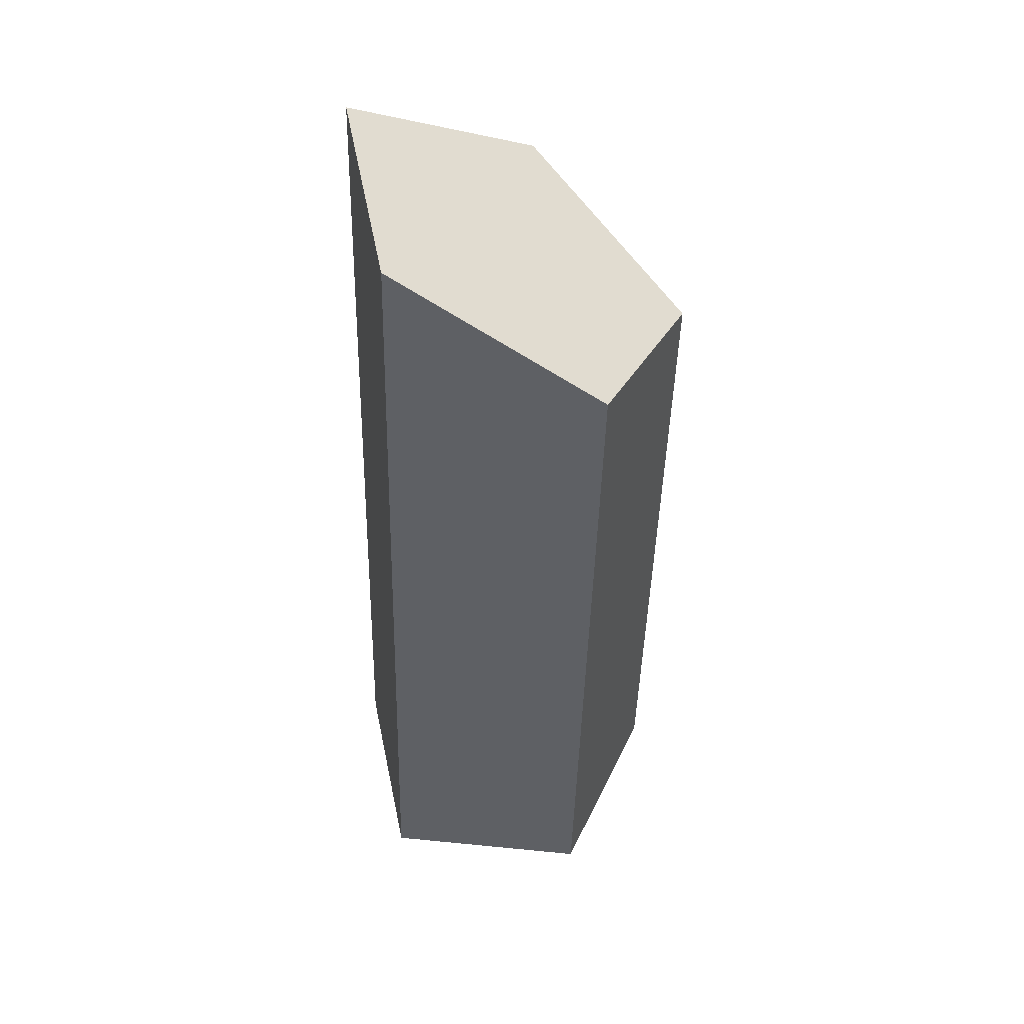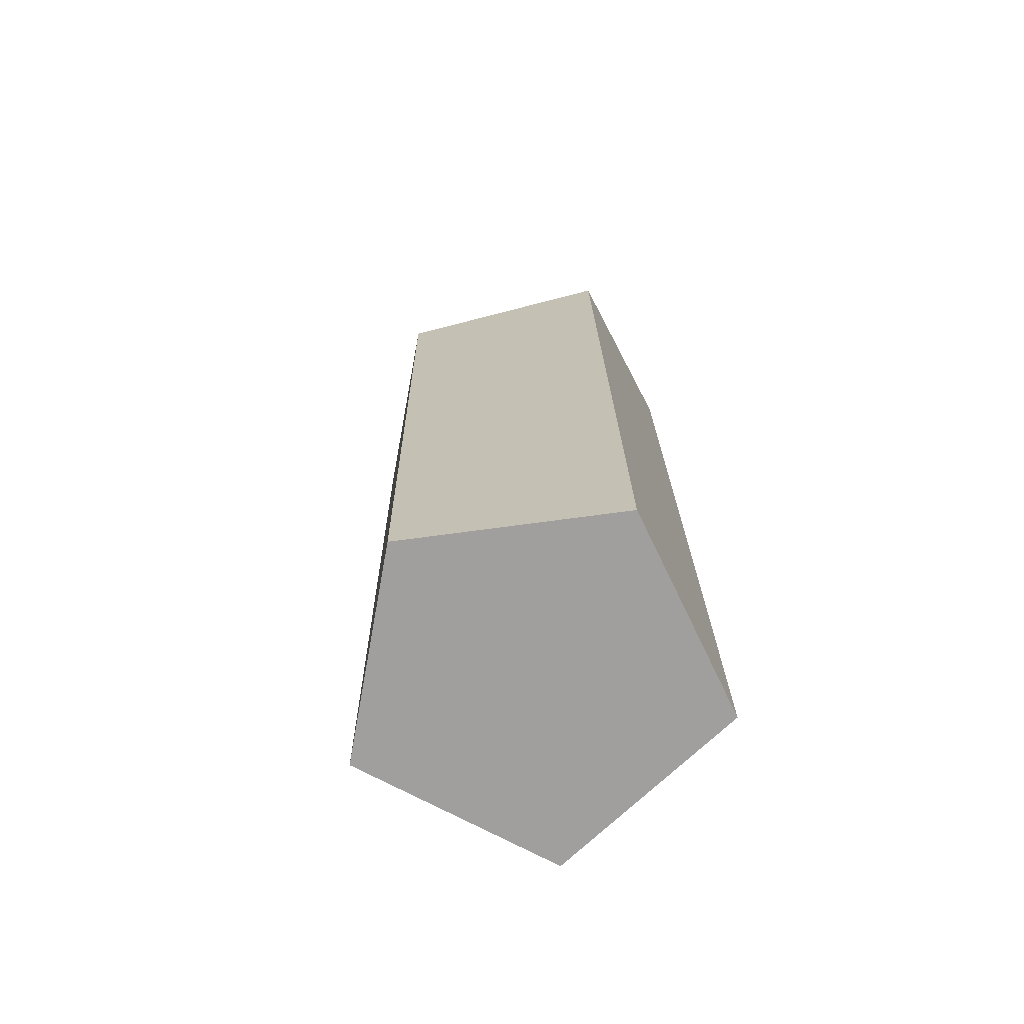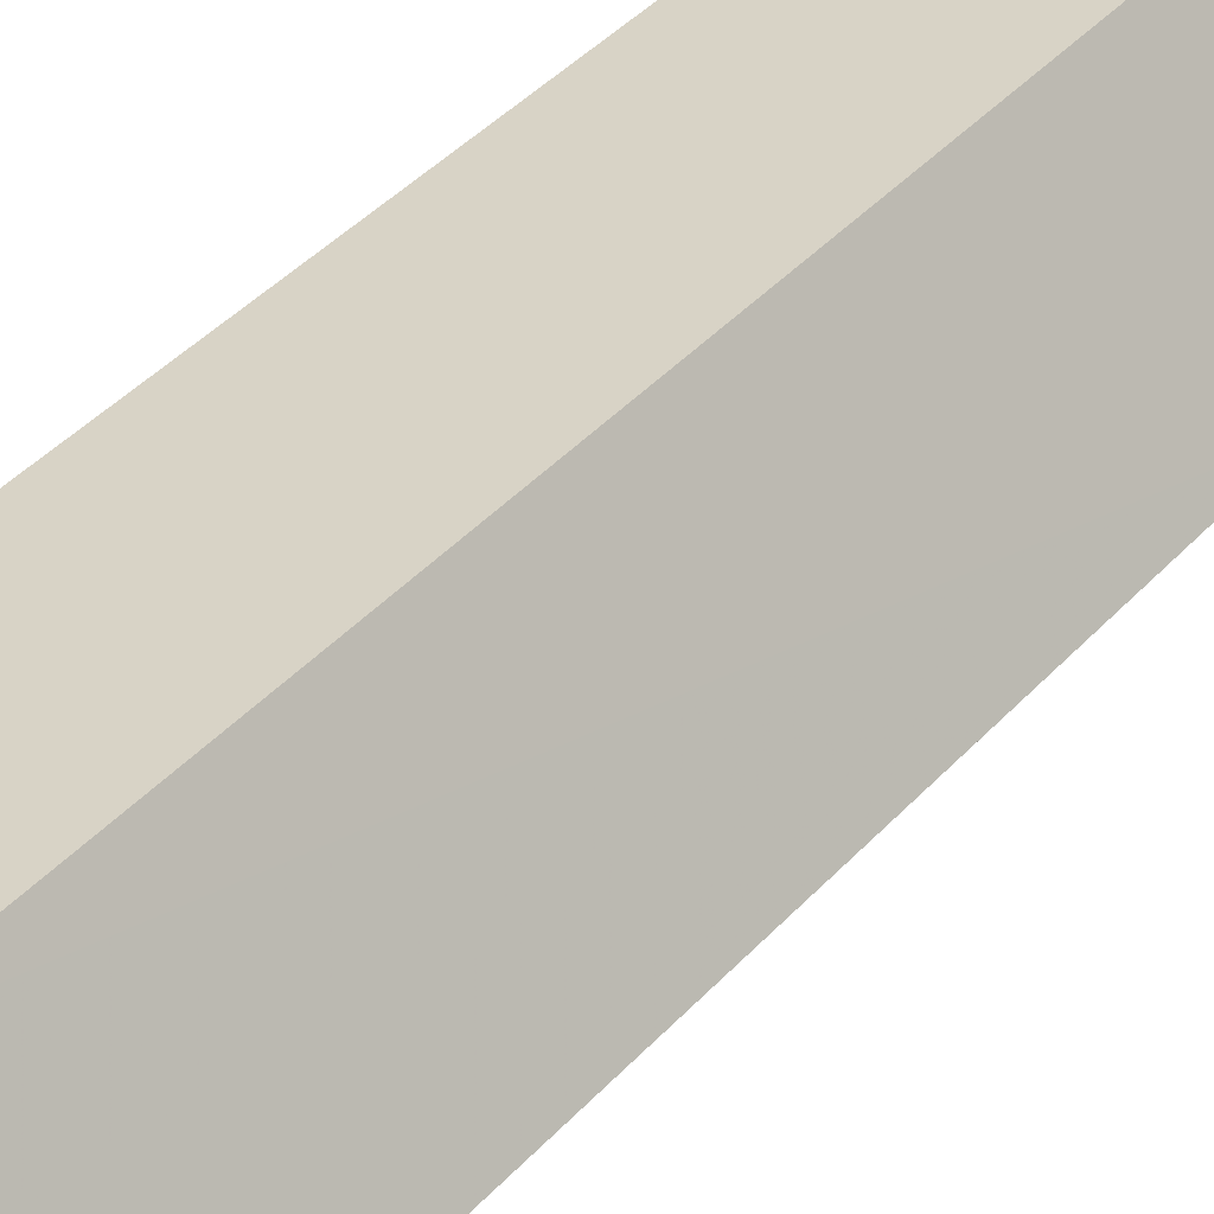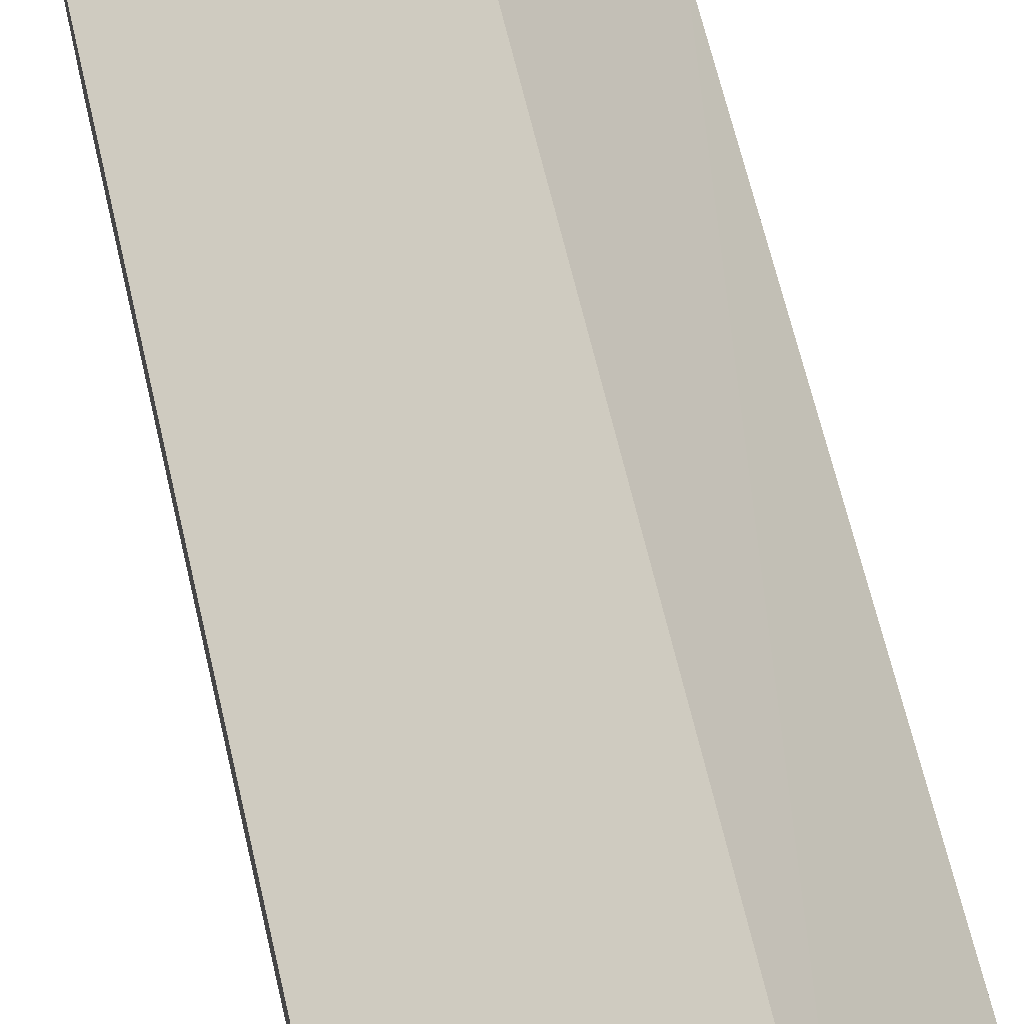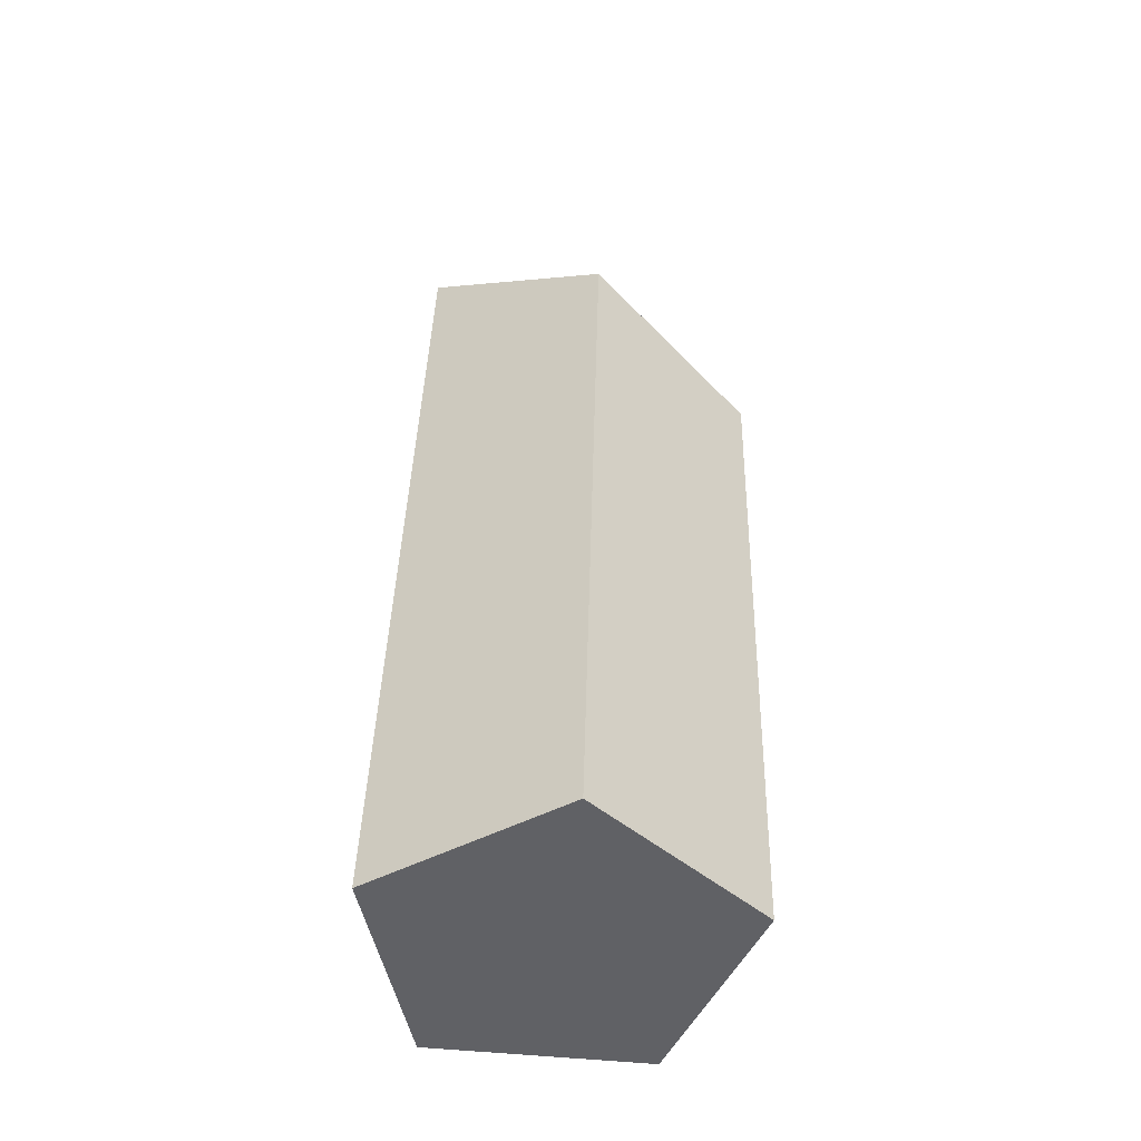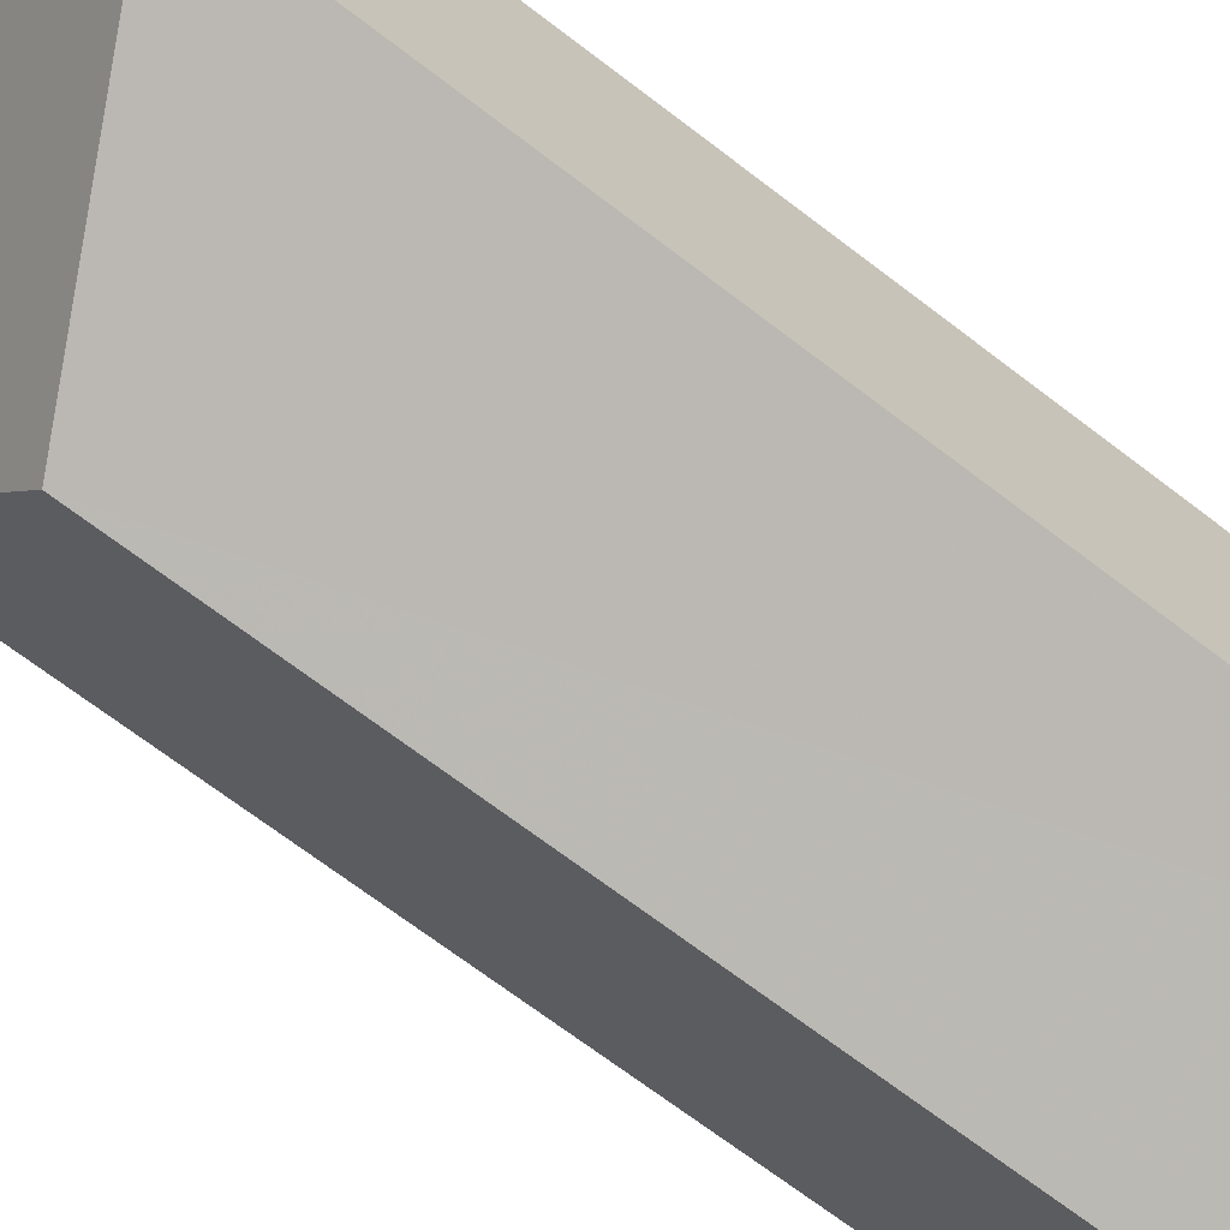
<metadata>
{"format":"obj","ext":"obj","renderer":"f3d","projection":"perspective","resolution":1024,"background":"white","views":[{"elev":47.0,"azim":60.4,"up":"+Y"},{"elev":-71.4,"azim":-154.3,"up":"+Y"},{"elev":46.8,"azim":39.9,"up":"+Z"},{"elev":66.8,"azim":-13.1,"up":"+Z"},{"elev":-49.8,"azim":83.4,"up":"+Y"},{"elev":-69.5,"azim":-127.9,"up":"+Z"}]}
</metadata>
<code>
o Cylinder.011_Cylinder.012
v 6.529 0.4571 0.221
v 6.496 0.4571 0.2667
v 6.443 0.4571 0.2493
v 6.443 0.4571 0.1928
v 6.496 0.4571 0.1754
v 6.496 0.6957 0.2602
v 6.443 0.7043 0.2426
v 6.443 0.6728 0.1872
v 6.529 0.6589 0.2157
v 6.496 0.6447 0.1705
f 9 2 1
f 6 3 2
f 3 8 4
f 4 10 5
f 10 1 5
f 2 3 4
f 9 10 8
f 9 6 2
f 6 7 3
f 3 7 8
f 4 8 10
f 10 9 1
f 5 1 4
f 1 2 4
f 8 7 6
f 6 9 8

</code>
